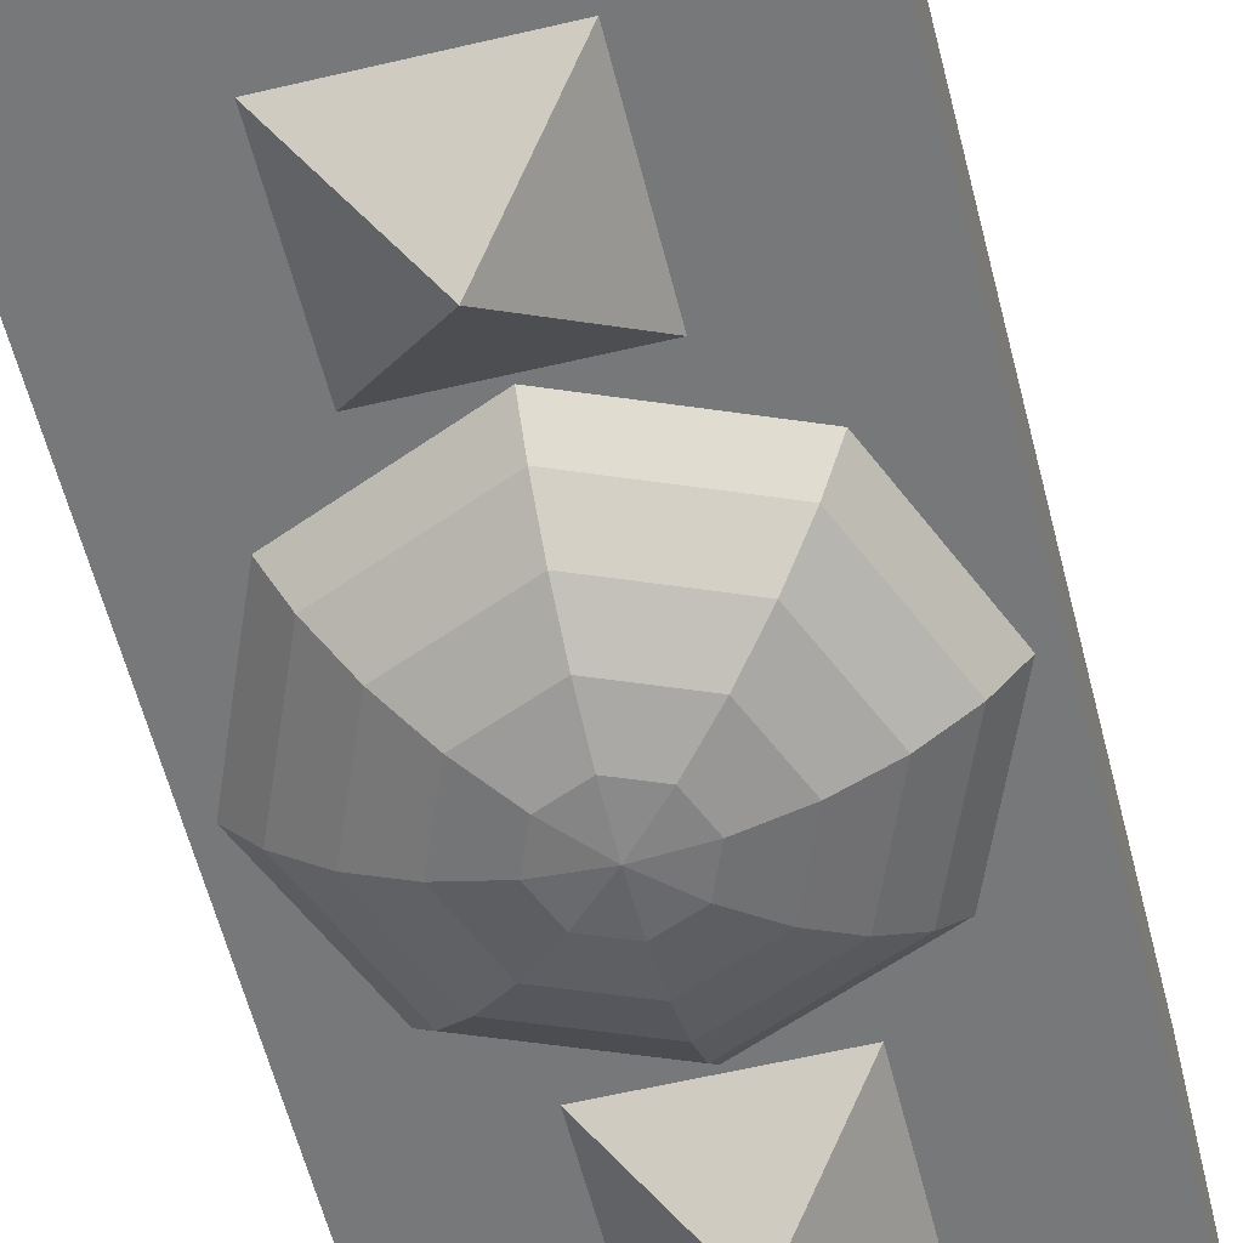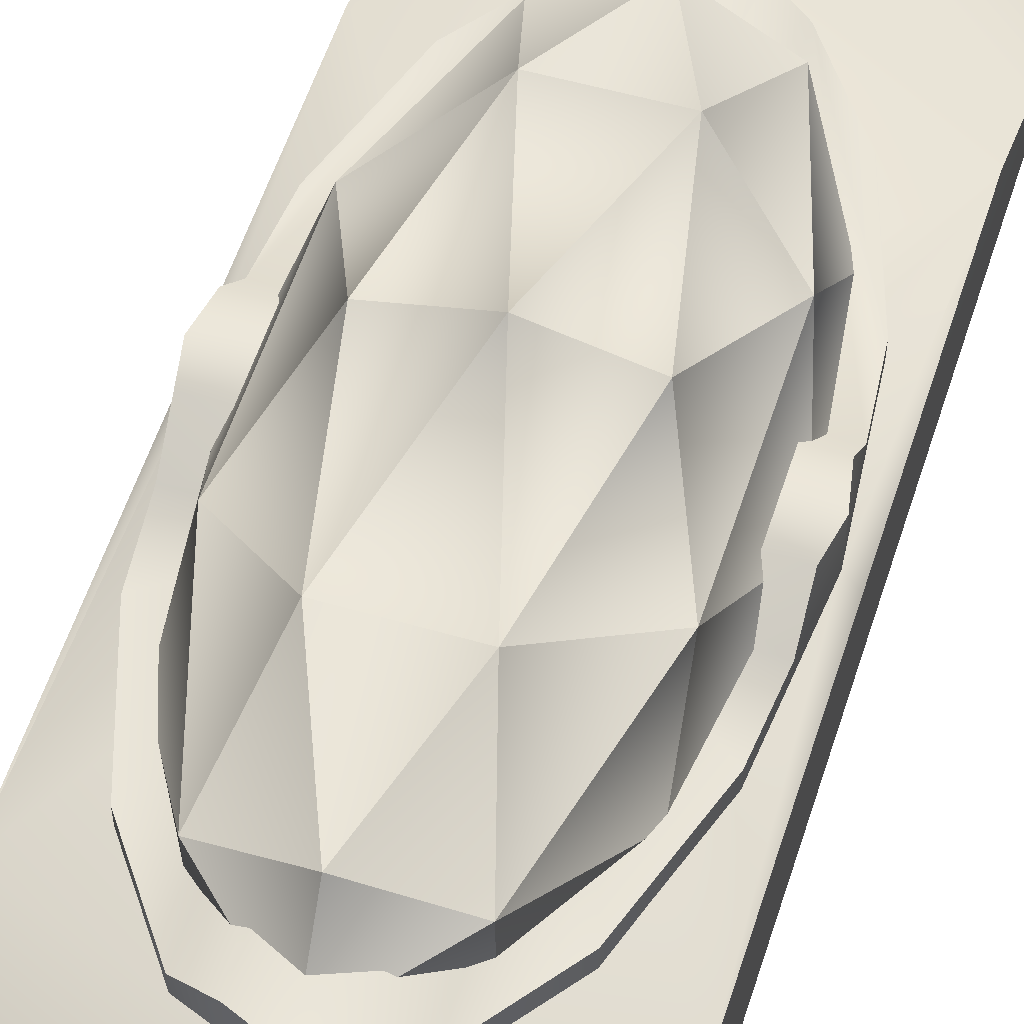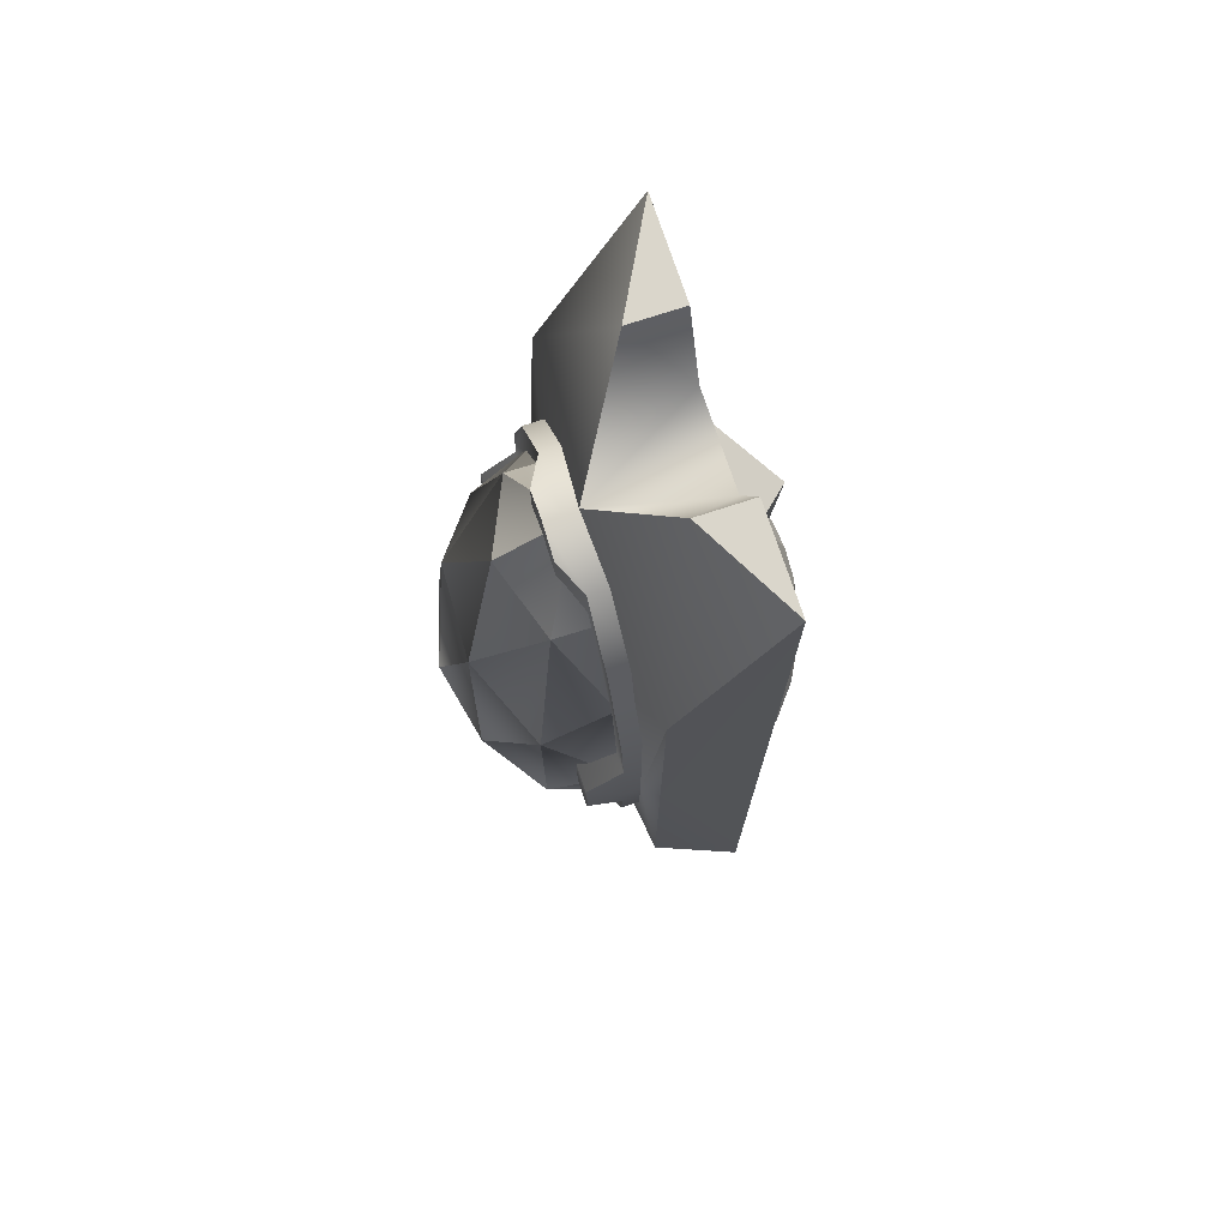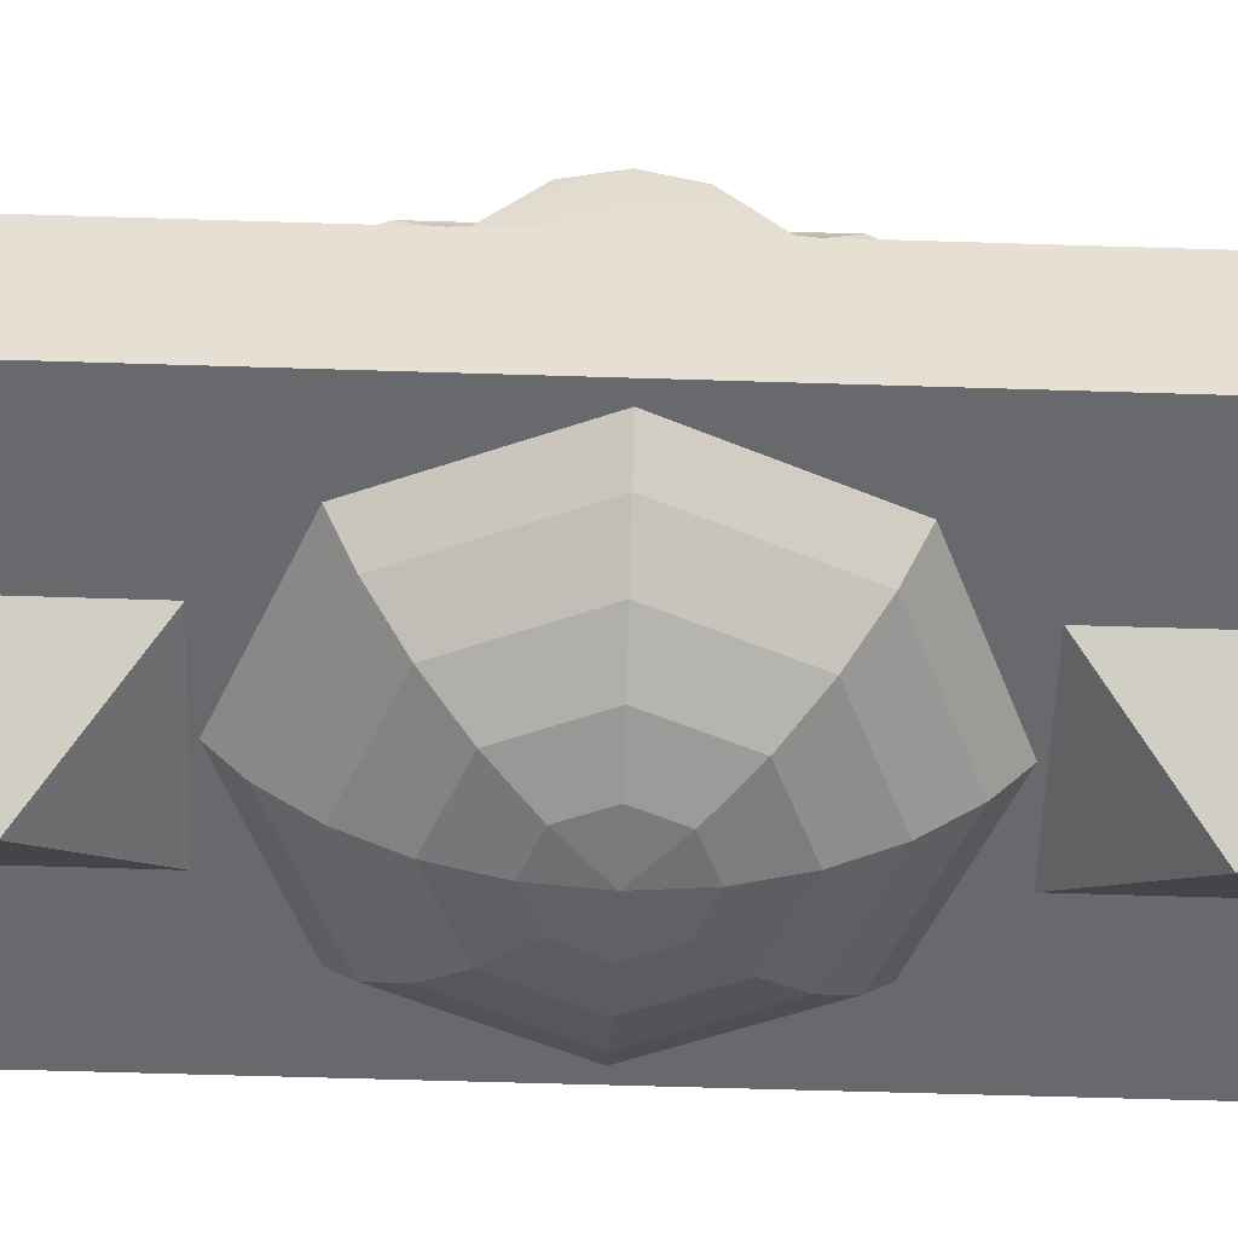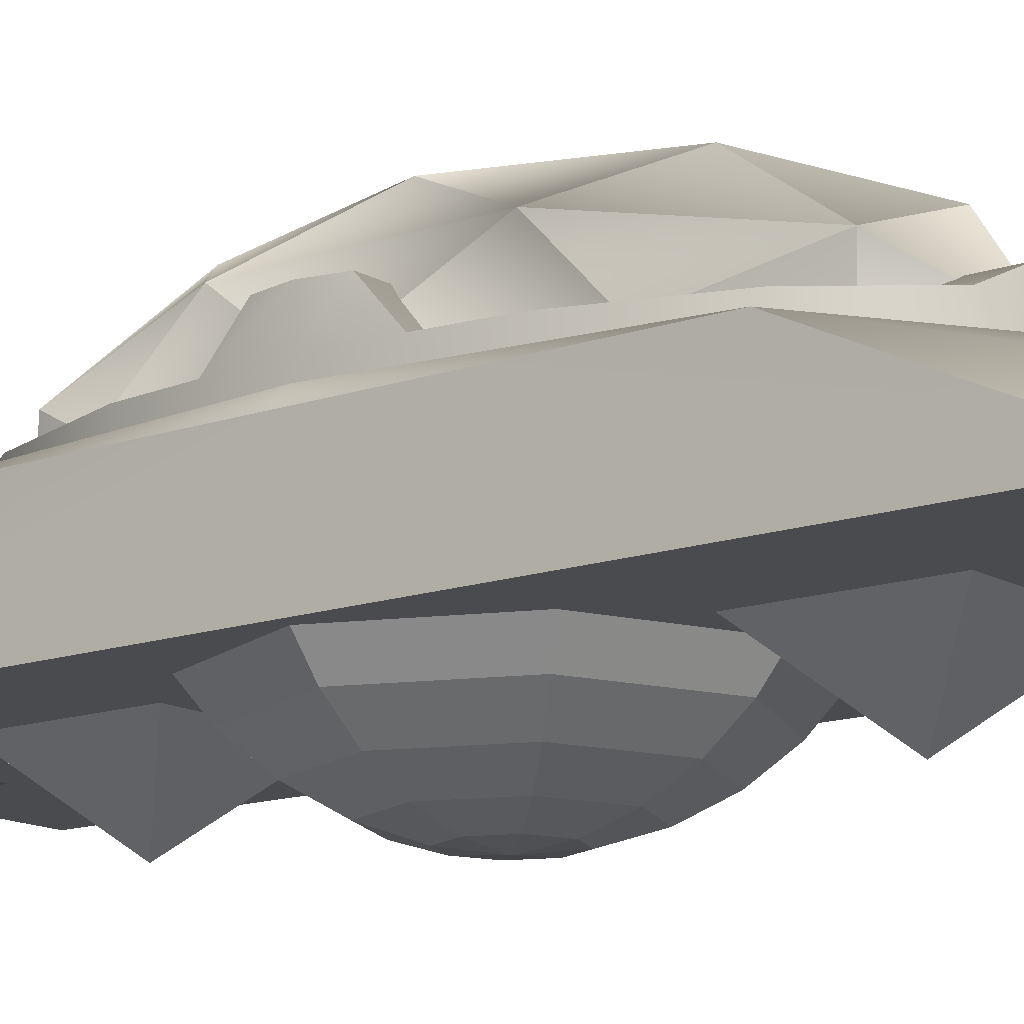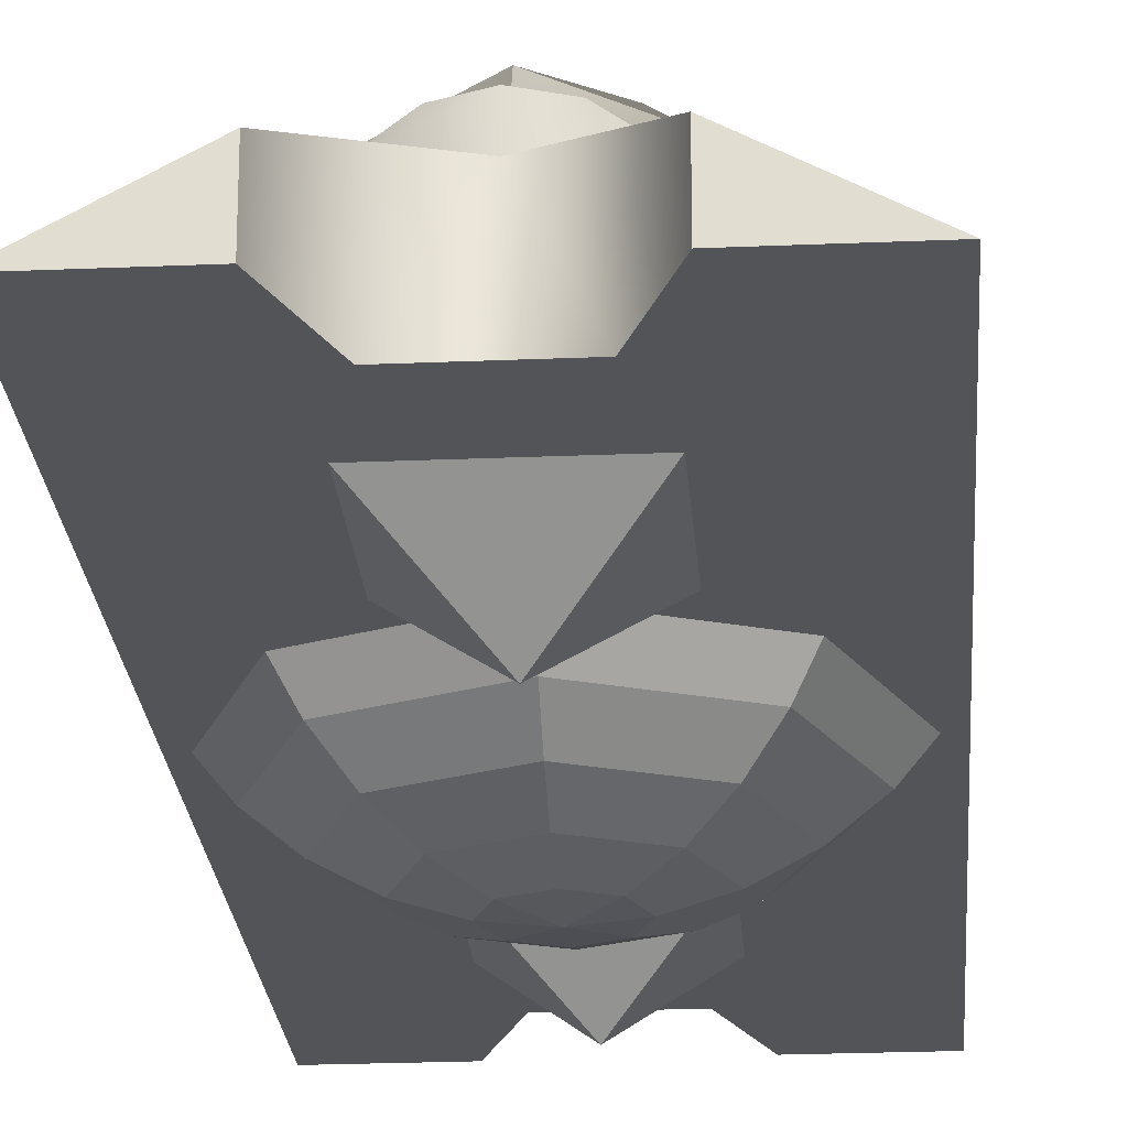
<metadata>
{"format":"obj","ext":"obj","renderer":"f3d","projection":"perspective","resolution":1024,"background":"white","views":[{"elev":-57.4,"azim":14.0,"up":"+Y"},{"elev":57.8,"azim":-162.0,"up":"+Y"},{"elev":73.9,"azim":-108.2,"up":"+Z"},{"elev":-52.7,"azim":-92.0,"up":"+Y"},{"elev":-13.9,"azim":-52.0,"up":"+Y"},{"elev":-23.0,"azim":-175.8,"up":"+Y"}]}
</metadata>
<code>
o Phase_Dome_Plane.001
v 0 -0.5537 0.1963
v 0 -0.6071 0.2614
v 0 -0.6468 0.3357
v 0.2525 -0.4886 0.2475
v 0.2147 -0.5537 0.2853
v 0.1687 -0.6071 0.3313
v 0.1162 -0.6468 0.3838
v 0.05924 -0.6712 0.4408
v 0.3571 -0.4886 0.5
v 0.3037 -0.5537 0.5
v 0.2386 -0.6071 0.5
v 0.1643 -0.6468 0.5
v 0.08378 -0.6712 0.5
v 0.2525 -0.4886 0.7525
v 0.2147 -0.5537 0.7147
v 0.1687 -0.6071 0.6687
v 0.1162 -0.6468 0.6162
v 0.05924 -0.6712 0.5592
v 0 -0.6794 0.5
v 0 -0.4886 0.8571
v 0 -0.5537 0.8037
v 0 -0.6071 0.7386
v 0 -0.6468 0.6643
v -0 -0.6712 0.5838
v -0.2525 -0.4886 0.7525
v -0.2147 -0.5537 0.7147
v -0.1687 -0.6071 0.6687
v -0.1162 -0.6468 0.6162
v -0.05924 -0.6712 0.5592
v -0.3571 -0.4886 0.5
v -0.3037 -0.5537 0.5
v -0.2386 -0.6071 0.5
v -0.1643 -0.6468 0.5
v -0.08378 -0.6712 0.5
v -0.2525 -0.4886 0.2475
v -0.2147 -0.5537 0.2853
v -0.1687 -0.6071 0.3313
v -0.1162 -0.6468 0.3838
v -0.05924 -0.6712 0.4408
v 0 -0.4886 0.1429
v -0 -0.6712 0.4162
f 41 8 7 3
f 19 8 41
f 1 5 4 40
f 2 6 5 1
f 3 7 6 2
f 7 12 11 6
f 8 13 12 7
f 19 13 8
f 5 10 9 4
f 6 11 10 5
f 10 15 14 9
f 11 16 15 10
f 12 17 16 11
f 13 18 17 12
f 19 18 13
f 17 23 22 16
f 18 24 23 17
f 19 24 18
f 15 21 20 14
f 16 22 21 15
f 21 26 25 20
f 22 27 26 21
f 23 28 27 22
f 24 29 28 23
f 19 29 24
f 29 34 33 28
f 19 34 29
f 26 31 30 25
f 27 32 31 26
f 28 33 32 27
f 31 36 35 30
f 32 37 36 31
f 33 38 37 32
f 34 39 38 33
f 19 39 34
f 19 41 39
f 36 1 40 35
f 37 2 1 36
f 38 3 2 37
f 39 41 3 38
o AP_1_Plane.054_Plane.001_Plane.054_Plane.001
v -0.000713 -0.6379 -0.000201
v 0.1448 -0.4976 0.1451
v -0.1459 -0.4976 0.1454
v -0.1463 -0.4975 -0.1454
v 0.1445 -0.4975 -0.1457
f 42 43 44
f 45 42 44
f 45 46 42
f 46 43 42
o AP_2_Plane.054_Plane.001_Plane.054_Plane.000
v -0.000713 -0.6379 0.9998
v 0.1448 -0.4976 1.145
v -0.1459 -0.4976 1.145
v -0.1463 -0.4975 0.8546
v 0.1445 -0.4975 0.8543
f 47 48 49
f 50 47 49
f 50 51 47
f 51 48 47
o Dome_Icosphere_Icosphere.001
v 0.2685 -0.2615 0.847
v 0.2533 -0.4057 0.7039
v 0.3156 -0.2636 0.5
v 0.2574 -0.1163 0.7039
v 0.2685 -0.2615 0.153
v 0.1566 -0.3462 -0.03395
v 0.1591 -0.1673 -0.03395
v 0.1591 -0.1673 1.034
v 0.2574 -0.1163 0.2961
v 0.002126 -0.09785 1.061
v 0.1008 -0.02005 0.83
v -0.09427 -0.01167 0.83
v -0.2685 -0.2385 0.847
v -0.1566 -0.1538 1.034
v -0.2533 -0.09433 0.7039
v -0.2685 -0.2385 0.153
v -0.3156 -0.2364 0.5
v -0.2533 -0.09433 0.2961
v 0.002127 -0.09785 -0.06143
v -0.1566 -0.1538 -0.03395
v -0.09427 -0.01167 0.17
v 0.1694 -0.01094 0.5
v 0.1008 -0.02005 0.17
v 0.004049 0.03941 0.5
v -0.1625 0.003312 0.5
v 0 -0.25 -0.16
v -0.1591 -0.3327 -0.03395
v -0.2574 -0.3837 0.2961
v -0.2574 -0.3837 0.7039
v -0.1591 -0.3327 1.034
v 0 -0.25 1.16
v 0.1566 -0.3462 1.034
v 0.2533 -0.4057 0.2961
f 52 53 54
f 52 54 55
f 56 57 58
f 52 55 59
f 56 58 60
f 61 62 63
f 64 65 66
f 67 68 69
f 70 71 72
f 73 74 75
f 75 72 76
f 75 74 72
f 74 70 72
f 72 69 76
f 72 71 69
f 71 67 69
f 69 66 76
f 69 68 66
f 68 64 66
f 66 63 76
f 66 65 63
f 65 61 63
f 63 75 76
f 63 62 75
f 62 73 75
f 60 74 73
f 60 58 74
f 58 70 74
f 77 71 70
f 77 78 71
f 78 67 71
f 79 68 67
f 79 80 68
f 80 64 68
f 81 65 64
f 81 82 65
f 82 61 65
f 59 62 61
f 59 55 62
f 55 73 62
f 58 77 70
f 58 57 77
f 78 79 67
f 80 81 64
f 82 59 61
f 82 83 59
f 83 52 59
f 55 60 73
f 55 54 60
f 54 56 60
f 84 57 56
f 54 84 56
f 54 53 84
f 53 52 83
o Base_Plane
v 0.1667 -0.5 0.5
v 0.375 -0.5 0.5
v -0.375 -0.5 -0.4
v -0.1667 -0.5 0.5
v 0 -0.5 0.5
v 0 -0.5 -0.25
v -0.375 -0.2904 0.5
v 0.375 -0.2904 -0.06241
v 0.375 -0.2904 0.5
v -0.375 -0.5 -0.5
v -0.1667 -0.5 -0.5
v -0.375 -0.5 0.5
v -0.1 -0.5 -0.3229
v 0.1 -0.5 -0.3229
v 0.375 -0.5 -0.4
v -0.375 -0.2904 -0.06241
v 0.1667 -0.5 -0.5
v 0.375 -0.5 -0.5
v 0.375 -0.5 1.4
v 0.1 -0.5 1.323
v -0.375 -0.5 1.4
v 0 -0.5 1.25
v -0.375 -0.2904 1.062
v 0.375 -0.2904 1.062
v 0.1667 -0.5 1.5
v -0.1 -0.5 1.323
v -0.1667 -0.5 1.5
v -0.375 -0.5 1.5
v 0.375 -0.5 1.5
v -0.35 -0.2588 0.5
v 0 -0.2052 0.5
v 0 -0.2588 -0.2
v 0.35 -0.2588 0.5
v 0.1667 -0.3875 -0.5
v -0.1667 -0.3875 -0.5
v 0 -0.2588 1.2
v 0.1667 -0.3875 1.5
v -0.1667 -0.3875 1.5
f 85 98 99 86
f 96 87 97 88
f 89 90 98 85
f 87 96 91 100
f 86 99 92 93
f 88 97 90 89
f 92 99 102
f 97 87 94 95
f 87 100 94
f 97 98 90
f 98 101 102 99
f 85 86 103 104
f 96 88 110 105
f 89 85 104 106
f 105 107 91 96
f 86 93 108 103
f 103 113 109 104
f 104 110 106
f 88 89 106 110
f 108 113 103
f 110 111 112 105
f 105 112 107
f 117 93 92
f 91 114 100
f 116 97 95 119
f 115 116 100
f 115 107 120
f 100 114 115
f 116 92 118
f 95 94 119
f 118 92 102
f 119 94 100
f 98 97 116
f 116 118 101 98
f 116 115 92
f 116 119 100
f 101 118 102
f 117 108 93
f 91 107 114
f 110 104 120
f 104 109 121 120
f 107 122 120
f 107 115 114
f 120 108 115
f 121 109 113
f 120 121 108
f 121 113 108
f 122 107 112
f 110 120 122 111
f 122 112 111
f 115 108 117
f 92 115 117
o Holding_Ring_Circle
v -0.1339 -0.2282 -0.1467
v -0.2475 -0.2282 0.005025
v -0.3234 -0.2282 0.2321
v -0.3367 -0.2282 0.3661
v 0.3367 -0.2282 0.3661
v 0.3234 -0.2282 0.2321
v 0.2475 -0.2282 0.005025
v 0.1339 -0.2282 -0.1467
v 0 -0.2282 -0.2
v -0.3234 -0.2904 0.2321
v -0.35 -0.2904 0.5
v -0.35 -0.2282 0.5
v 0.3234 -0.2904 0.7679
v 0.35 -0.2904 0.5
v 0.35 -0.2282 0.5
v 0.3367 -0.2282 0.6339
v 0.3234 -0.2282 0.7679
v -0.3234 -0.2904 0.7679
v -0.3234 -0.2282 0.7679
v -0.3367 -0.2282 0.6339
v 0.3234 -0.2904 0.2321
v -0.2475 -0.2904 0.995
v -0.2475 -0.2282 0.995
v 0.2475 -0.2904 0.005025
v -0.1339 -0.2904 1.147
v -0.1339 -0.2282 1.147
v 0.1339 -0.2904 -0.1467
v 0 -0.2904 1.2
v 0 -0.2282 1.2
v 0 -0.2904 -0.2
v -0.1339 -0.2904 -0.1467
v 0.1339 -0.2904 1.147
v 0.1339 -0.2282 1.147
v -0.2475 -0.2904 0.005025
v 0.2475 -0.2904 0.995
v 0.2475 -0.2282 0.995
v 0.3367 -0.1532 0.433
v -0.3367 -0.1532 0.433
v -0.35 -0.1532 0.5
v -0.3367 -0.1532 0.567
v 0.3367 -0.1532 0.567
v 0.35 -0.1532 0.5
v -0.06697 -0.1532 0.567
v 0.06697 -0.1532 0.567
v -0.1339 -0.2282 0.3661
v 0.1339 -0.2282 0.6339
v -0.1339 -0.2282 0.6339
v 0.1339 -0.2282 0.3661
v 0.06697 -0.1532 0.433
v -0.06697 -0.1532 0.433
v -0.06697 -0.1932 1.173
v -0 -0.1932 1.2
v 0.06697 -0.1932 1.173
v 0.06697 -0.1932 -0.1732
v -0 -0.1932 -0.2
v -0.06697 -0.1932 -0.1732
v -0.06697 -0.1932 0.3661
v -0 -0.1932 0.3661
v 0.06697 -0.1932 0.6339
v -0.06697 -0.1932 0.6339
v 0.06697 -0.1932 0.3661
f 176 177 178 179 180 183
f 132 133 134 126 125
f 135 136 137 138 139
f 133 140 141 142 134
f 136 143 128 127 137
f 140 144 145 141
f 143 146 129 128
f 144 147 148 145
f 146 149 130 129
f 147 150 151 148
f 152 153 123 131
f 149 152 131 130
f 150 154 155 151
f 153 156 124 123
f 154 157 158 155
f 156 132 125 124
f 157 135 139 158
f 159 171 166 163 164
f 142 169 165 162
f 138 168 155 158 139
f 134 142 162 161
f 138 137 164 163
f 137 127 159 164
f 127 170 171 159
f 126 134 161 160
f 171 170 183
f 165 172 160 161 162
f 166 171 172 165
f 167 172 179
f 166 168 138 163
f 170 127 128 129 130
f 167 123 124 125 126
f 148 169 142 141 145
f 155 168 181 175
f 172 167 126 160
f 165 182 181 166
f 175 181 182 173 174
f 171 183 180 179 172
f 165 169 182
f 148 151 174 173
f 151 155 175 174
f 168 166 181
f 130 131 177 176
f 131 123 178 177
f 123 167 179 178
f 170 130 176 183
f 169 148 173 182

</code>
